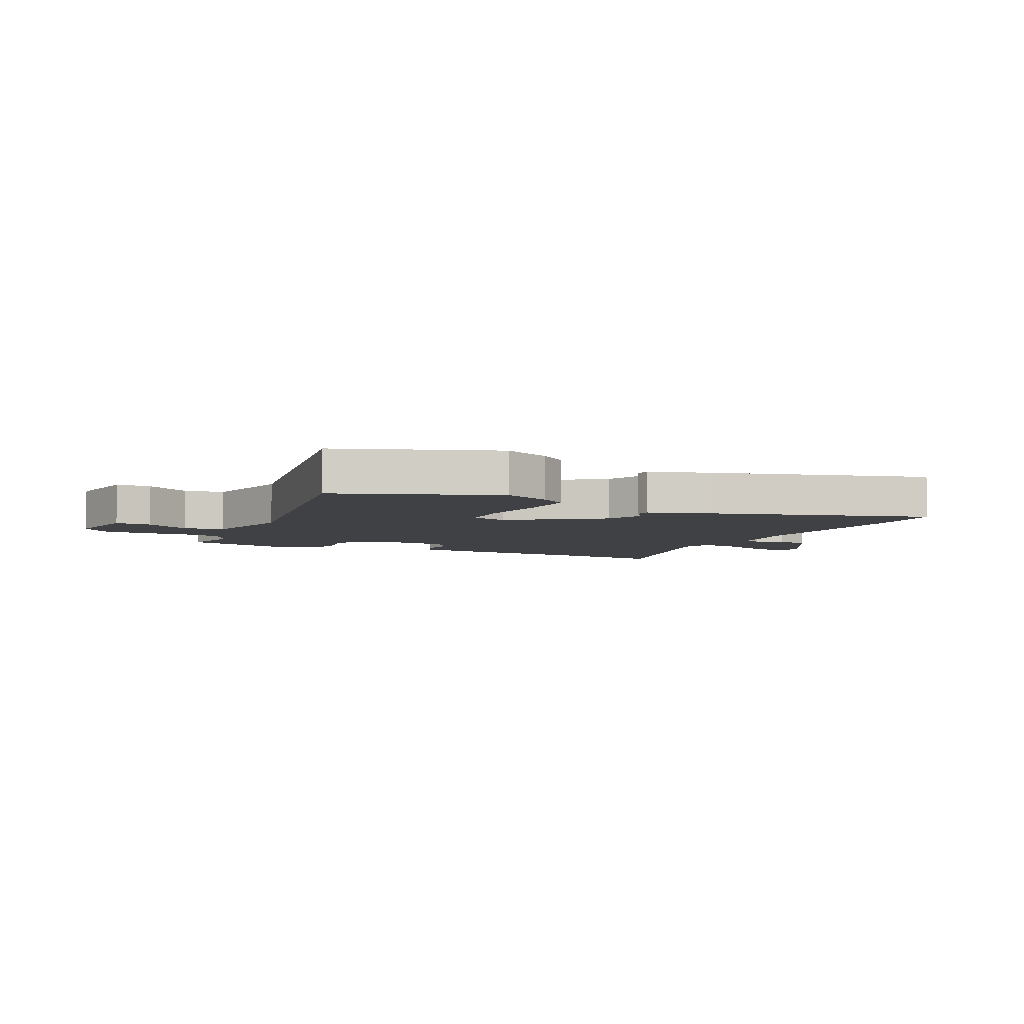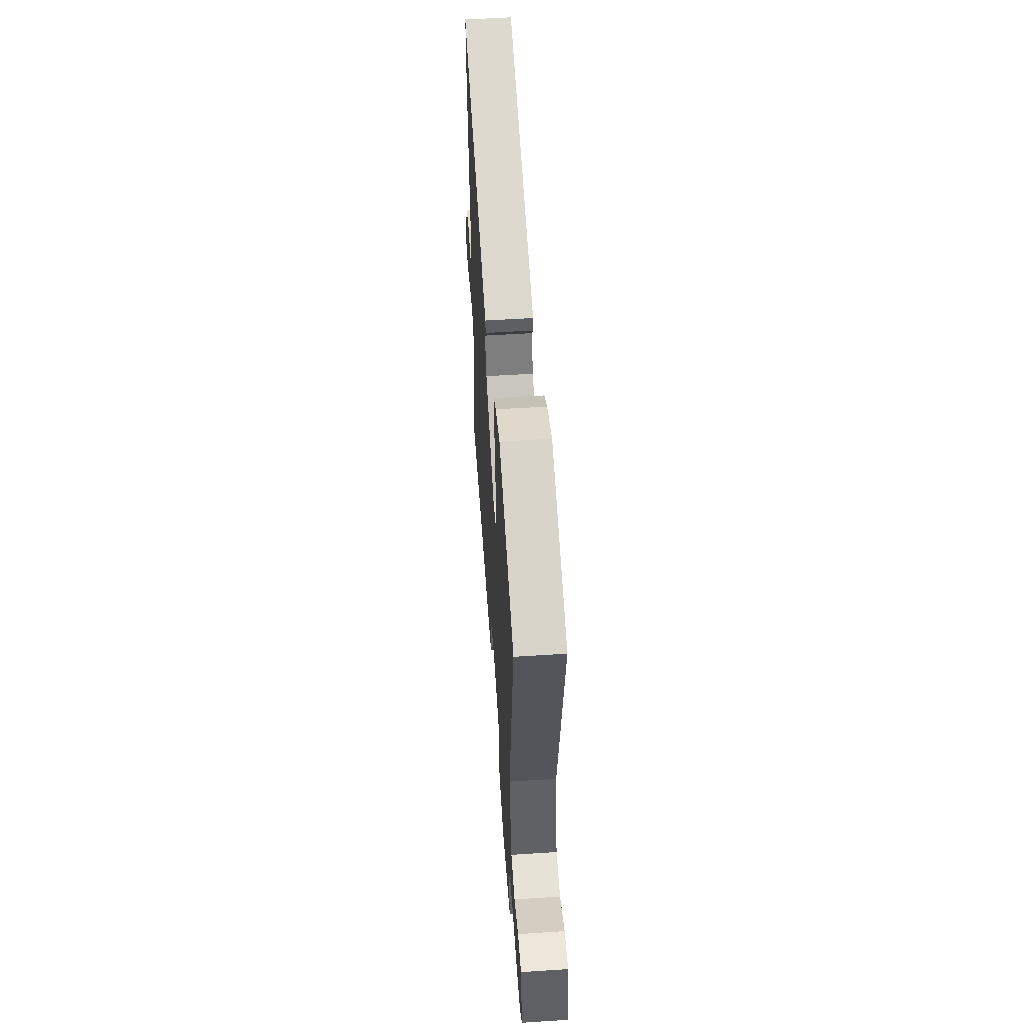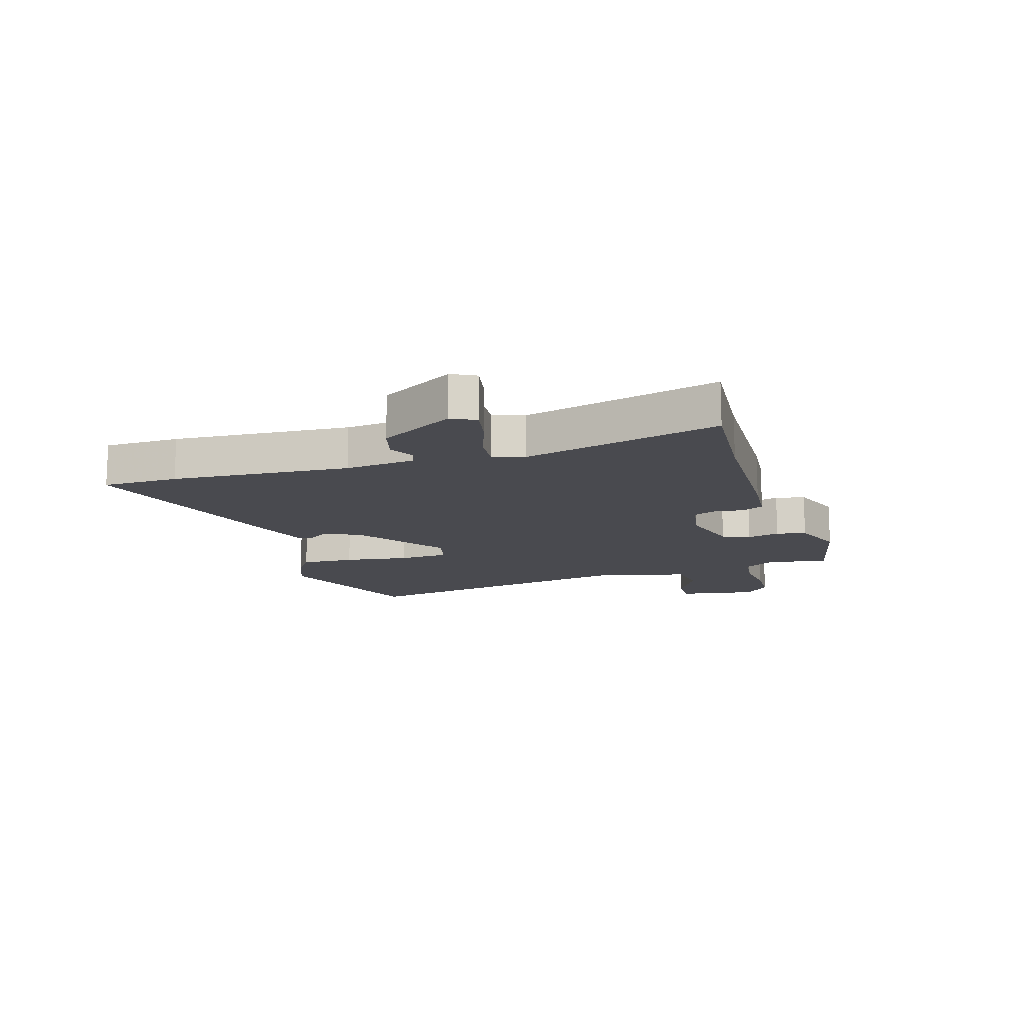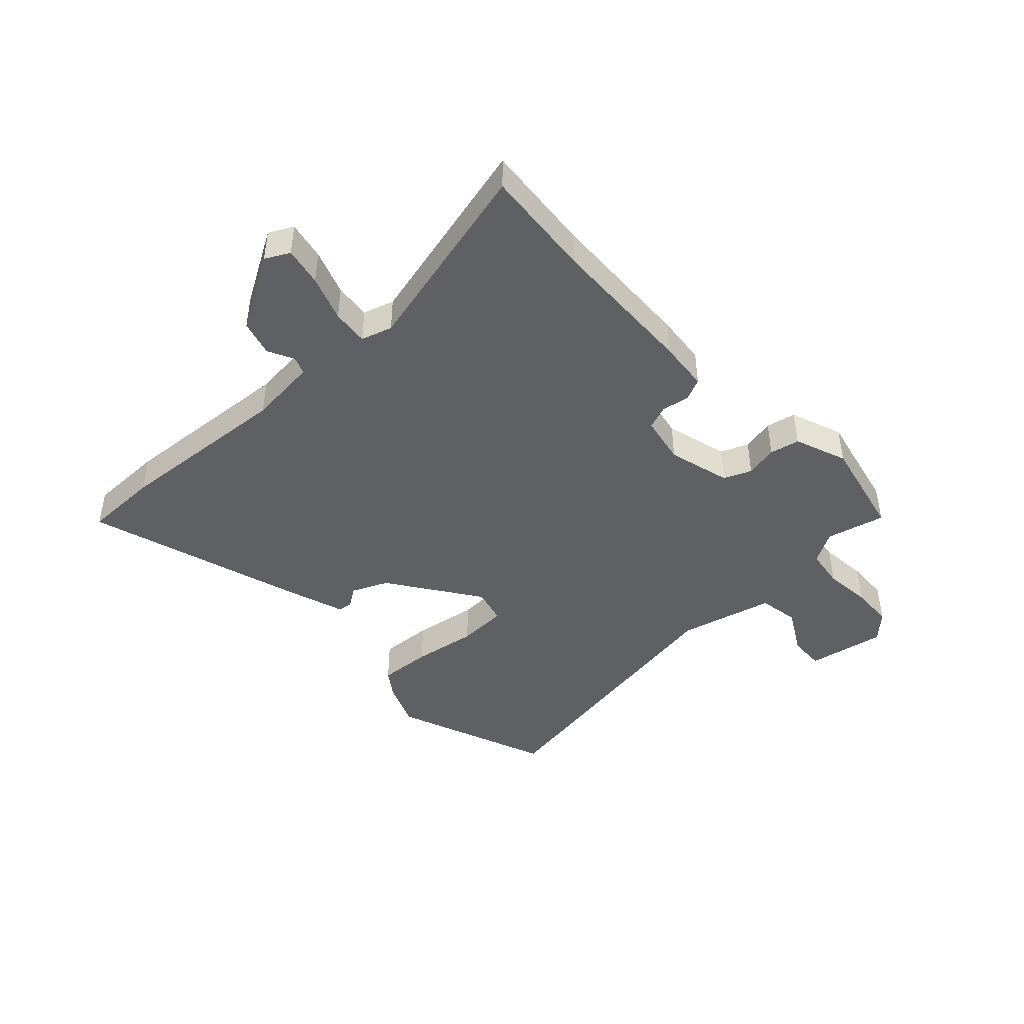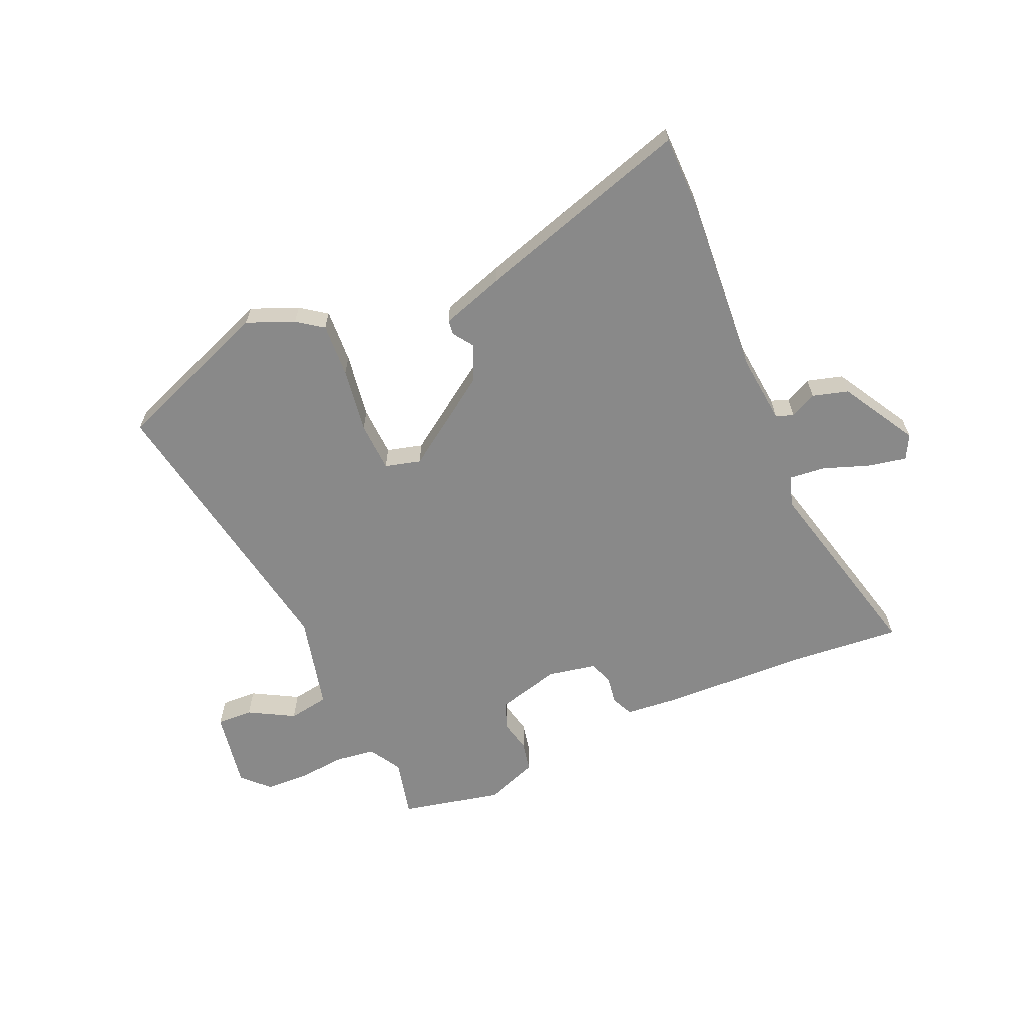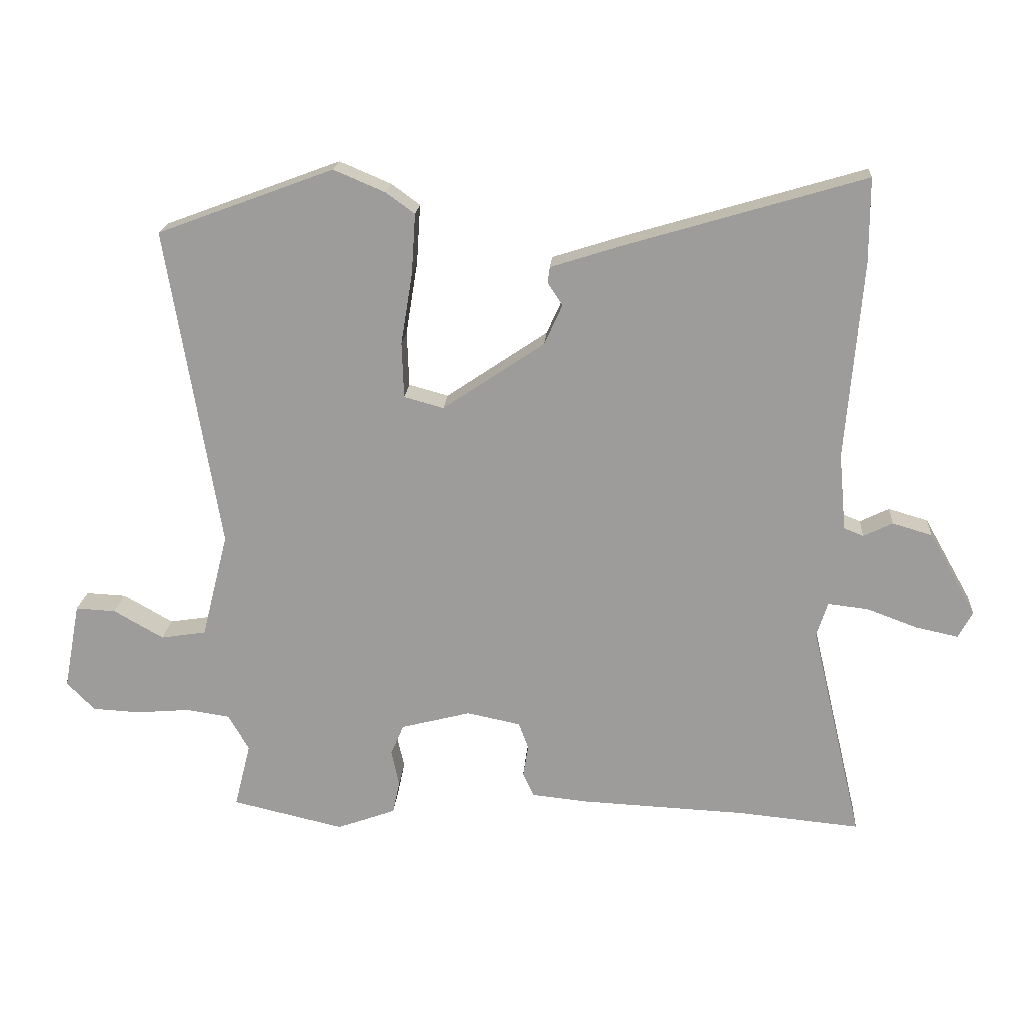
<metadata>
{"format":"obj","ext":"obj","renderer":"f3d","projection":"perspective","resolution":1024,"background":"white","views":[{"elev":-5.7,"azim":-25.5,"up":"+Y"},{"elev":55.2,"azim":-93.9,"up":"+Z"},{"elev":-13.6,"azim":108.1,"up":"+Y"},{"elev":-44.4,"azim":133.6,"up":"+Y"},{"elev":-63.2,"azim":24.2,"up":"+Y"},{"elev":19.1,"azim":4.1,"up":"+Z"}]}
</metadata>
<code>
v -0.499 0.07 -0.495
v -0.474 0.07 -0.395
v -0.506 0.07 -0.339
v -0.574 0.07 -0.329
v -0.656 0.07 -0.336
v -0.73 0.07 -0.332
v -0.773 0.07 -0.288
v -0.748 0.07 -0.154
v -0.686 0.07 -0.157
v -0.609 0.07 -0.201
v -0.539 0.07 -0.19
v -0.498 0.07 -0.027
v -0.58 0.07 0.47
v -0.308 0.07 0.571
v -0.228 0.07 0.537
v -0.184 0.07 0.505
v -0.19 0.07 0.413
v -0.208 0.07 0.302
v -0.205 0.07 0.216
v -0.144 0.07 0.199
v 0.013 0.07 0.305
v 0.041 0.07 0.367
v 0.018 0.07 0.401
v 0.021 0.07 0.426
v 0.128 0.07 0.46
v 0.5 0.07 0.57
v 0.5 0.07 0.44
v 0.475 0.07 0.135
v 0.486 0.07 0.016
v 0.516 0.07 0.004
v 0.561 0.07 0.026
v 0.622 0.07 0.008
v 0.695 0.07 -0.121
v 0.673 0.07 -0.162
v 0.607 0.07 -0.148
v 0.529 0.07 -0.119
v 0.467 0.07 -0.112
v 0.45 0.07 -0.165
v 0.53 0.07 -0.503
v 0.342 0.07 -0.485
v 0.086 0.07 -0.473
v -0.001 0.07 -0.464
v -0.018 0.07 -0.427
v -0.01 0.07 -0.378
v -0.025 0.07 -0.337
v -0.108 0.07 -0.32
v -0.216 0.07 -0.348
v -0.236 0.07 -0.395
v -0.224 0.07 -0.451
v -0.235 0.07 -0.502
v -0.326 0.07 -0.535
v -0.499 0 -0.495
v -0.474 0 -0.395
v -0.506 0 -0.339
v -0.574 0 -0.329
v -0.656 0 -0.336
v -0.73 0 -0.332
v -0.773 0 -0.288
v -0.748 0 -0.154
v -0.686 0 -0.157
v -0.609 0 -0.201
v -0.539 0 -0.19
v -0.498 0 -0.027
v -0.58 0 0.47
v -0.308 0 0.571
v -0.228 0 0.537
v -0.184 0 0.505
v -0.19 0 0.413
v -0.208 0 0.302
v -0.205 0 0.216
v -0.144 0 0.199
v 0.013 0 0.305
v 0.041 0 0.367
v 0.018 0 0.401
v 0.021 0 0.426
v 0.128 0 0.46
v 0.5 0 0.57
v 0.5 0 0.44
v 0.475 0 0.135
v 0.486 0 0.016
v 0.516 0 0.004
v 0.561 0 0.026
v 0.622 0 0.008
v 0.695 0 -0.121
v 0.673 0 -0.162
v 0.607 0 -0.148
v 0.529 0 -0.119
v 0.467 0 -0.112
v 0.45 0 -0.165
v 0.53 0 -0.503
v 0.342 0 -0.485
v 0.086 0 -0.473
v -0.001 0 -0.464
v -0.018 0 -0.427
v -0.01 0 -0.378
v -0.025 0 -0.337
v -0.108 0 -0.32
v -0.216 0 -0.348
v -0.236 0 -0.395
v -0.224 0 -0.451
v -0.235 0 -0.502
v -0.326 0 -0.535
f 48 49 50 51
f 47 48 51 1
f 41 42 43 44
f 40 41 44 45
f 38 39 40 45
f 37 38 45 46
f 33 34 35 36
f 33 36 37
f 30 31 32 33
f 29 30 33 37
f 28 29 37 46
f 22 23 24 25
f 21 22 25 26
f 20 21 26 27
f 15 16 17 18
f 15 18 19
f 12 13 14 15
f 11 12 15 19
f 7 8 9 10
f 7 10 11
f 4 5 6 7
f 3 4 7 11
f 2 3 11 19
f 47 1 2 19
f 20 27 28 46
f 19 20 46 47
f 102 101 100 99
f 52 102 99 98
f 95 94 93 92
f 96 95 92 91
f 96 91 90 89
f 97 96 89 88
f 87 86 85 84
f 88 87 84
f 84 83 82 81
f 88 84 81 80
f 97 88 80 79
f 76 75 74 73
f 77 76 73 72
f 78 77 72 71
f 69 68 67 66
f 70 69 66
f 66 65 64 63
f 70 66 63 62
f 61 60 59 58
f 62 61 58
f 58 57 56 55
f 62 58 55 54
f 70 62 54 53
f 70 53 52 98
f 97 79 78 71
f 98 97 71 70
f 1 52 53 2
f 2 53 54 3
f 3 54 55 4
f 4 55 56 5
f 5 56 57 6
f 6 57 58 7
f 7 58 59 8
f 8 59 60 9
f 9 60 61 10
f 10 61 62 11
f 11 62 63 12
f 12 63 64 13
f 13 64 65 14
f 14 65 66 15
f 15 66 67 16
f 16 67 68 17
f 17 68 69 18
f 18 69 70 19
f 19 70 71 20
f 20 71 72 21
f 21 72 73 22
f 22 73 74 23
f 23 74 75 24
f 24 75 76 25
f 25 76 77 26
f 26 77 78 27
f 27 78 79 28
f 28 79 80 29
f 29 80 81 30
f 30 81 82 31
f 31 82 83 32
f 32 83 84 33
f 33 84 85 34
f 34 85 86 35
f 35 86 87 36
f 36 87 88 37
f 37 88 89 38
f 38 89 90 39
f 39 90 91 40
f 40 91 92 41
f 41 92 93 42
f 42 93 94 43
f 43 94 95 44
f 44 95 96 45
f 45 96 97 46
f 46 97 98 47
f 47 98 99 48
f 48 99 100 49
f 49 100 101 50
f 50 101 102 51
f 51 102 52 1

</code>
